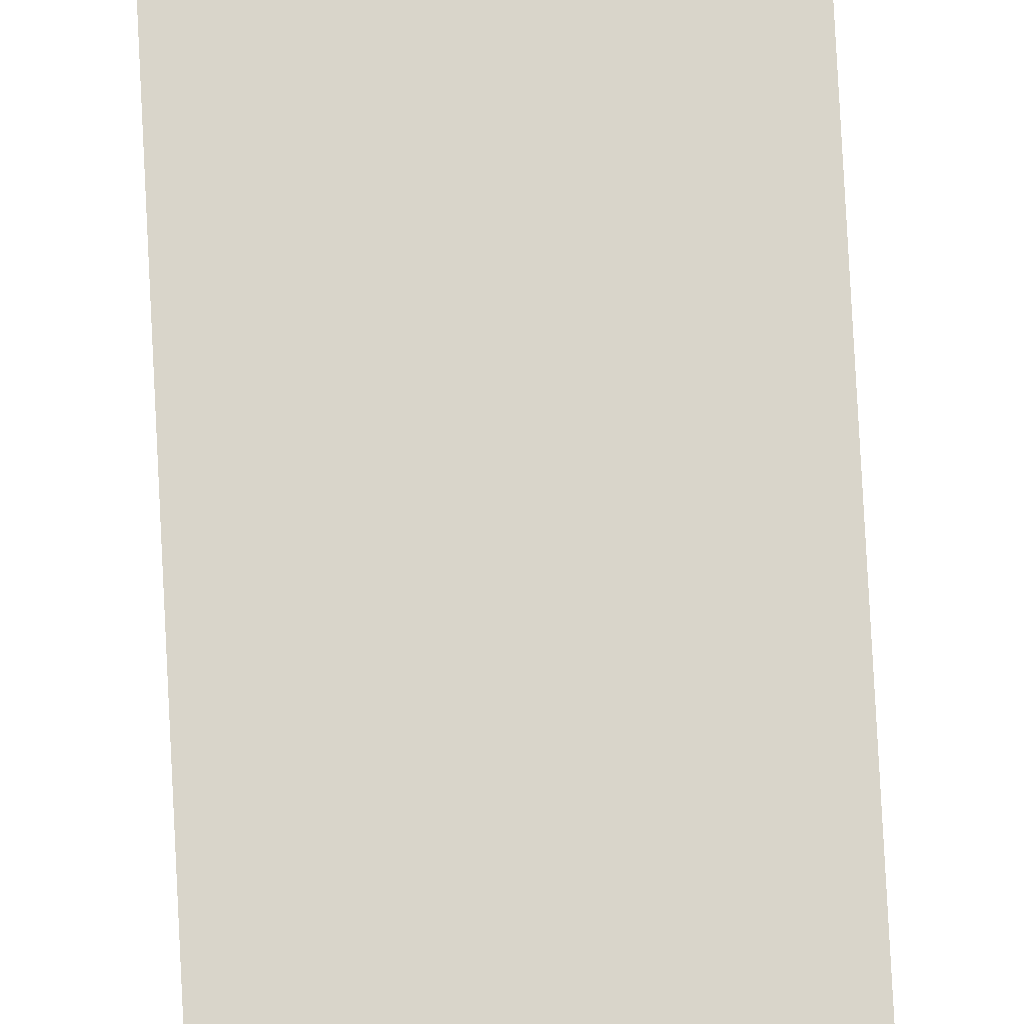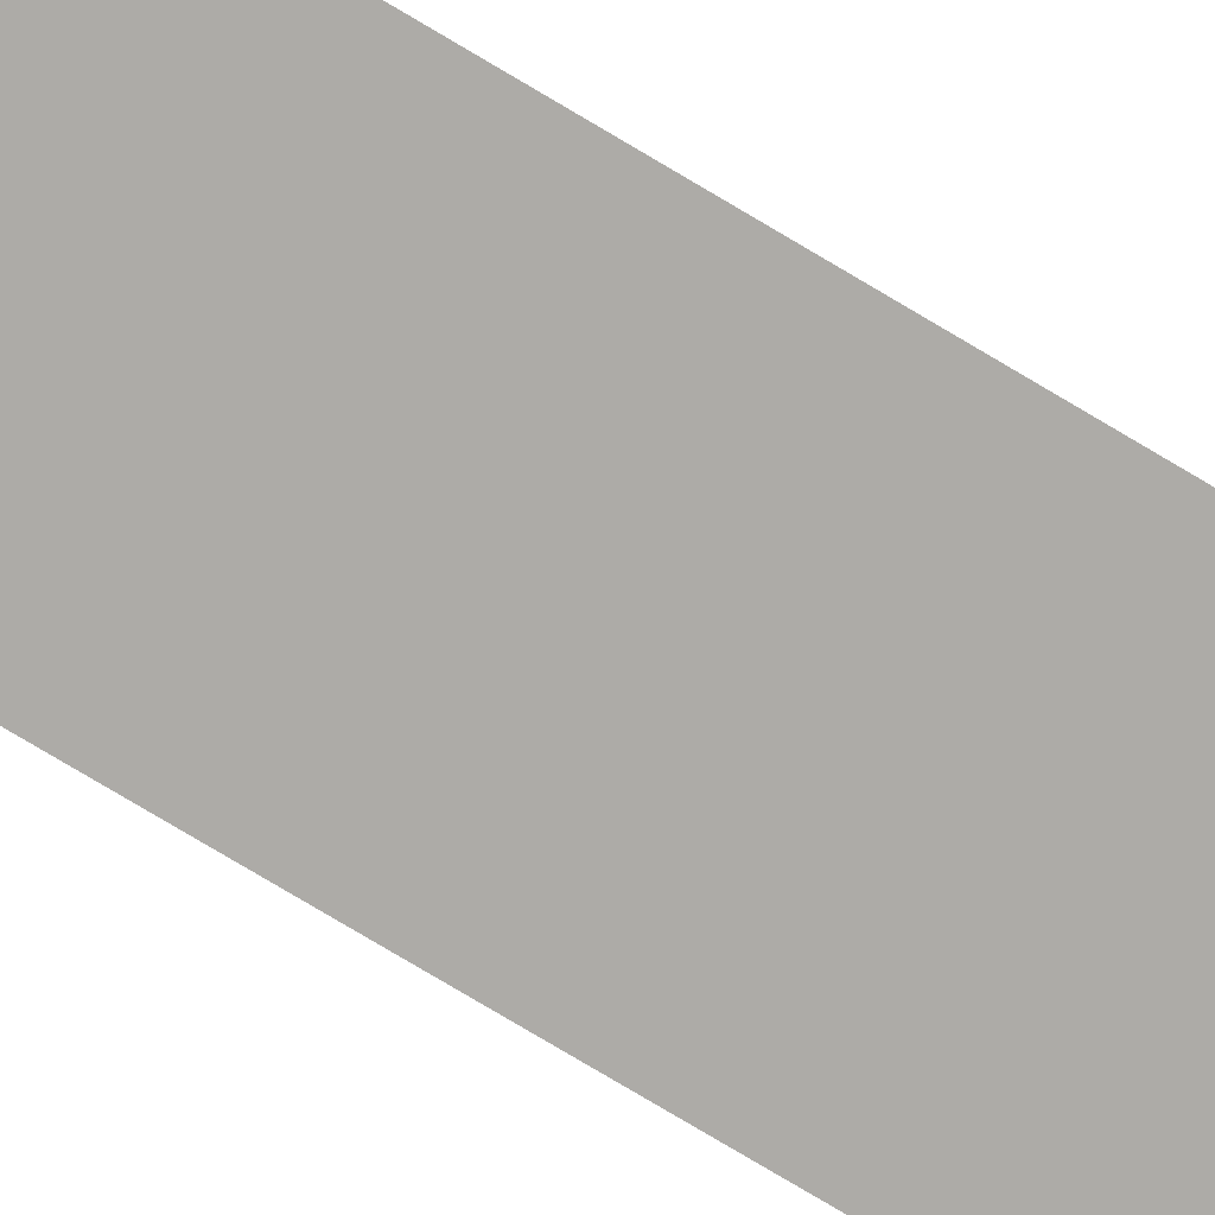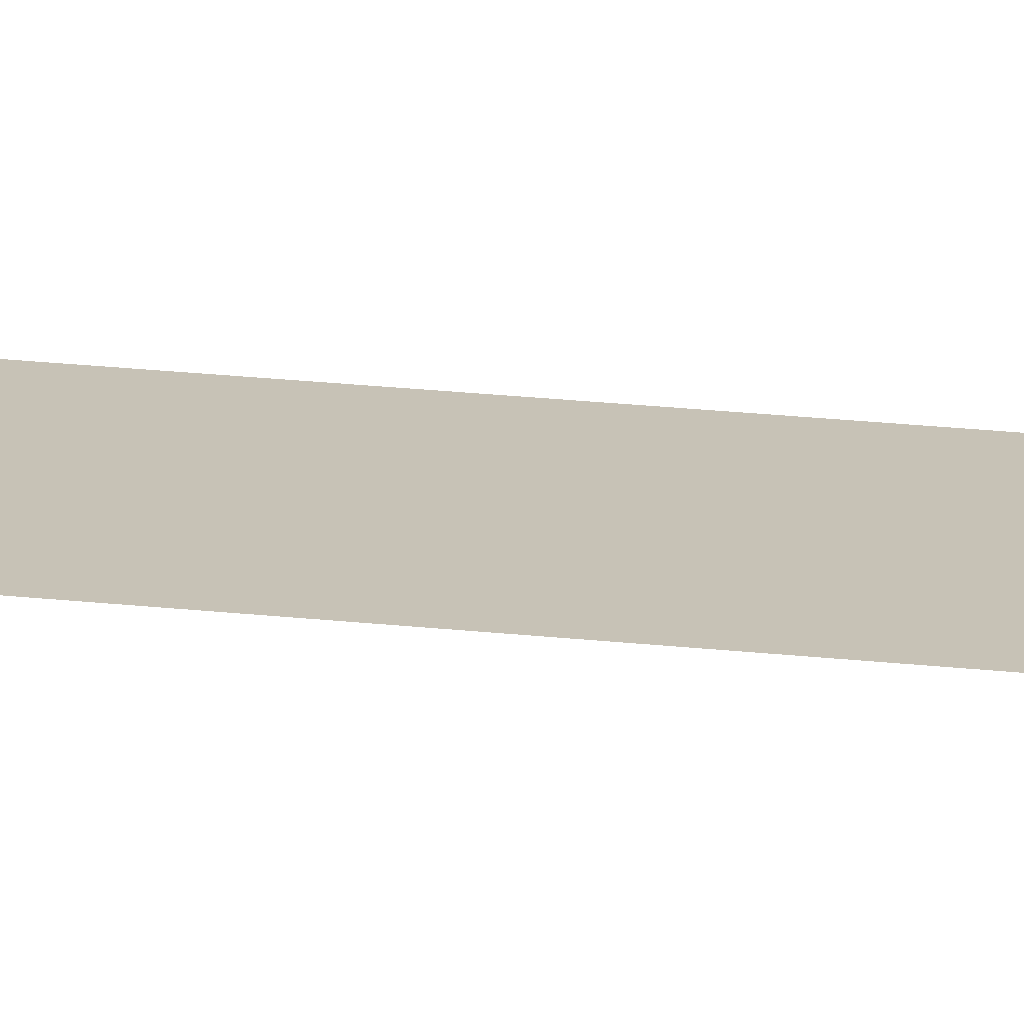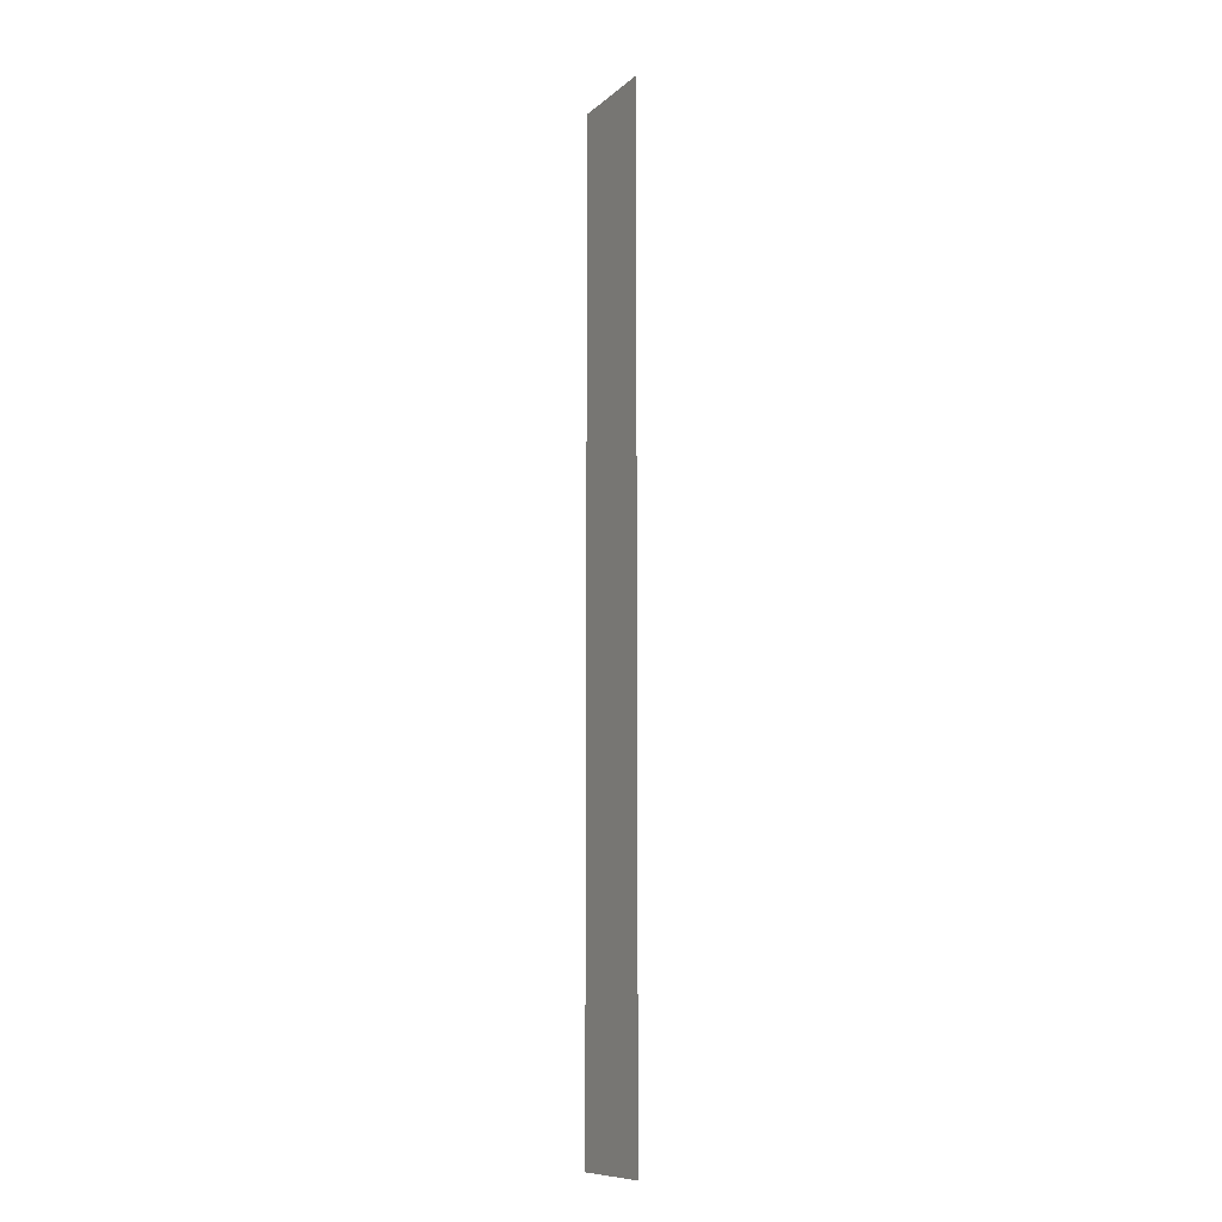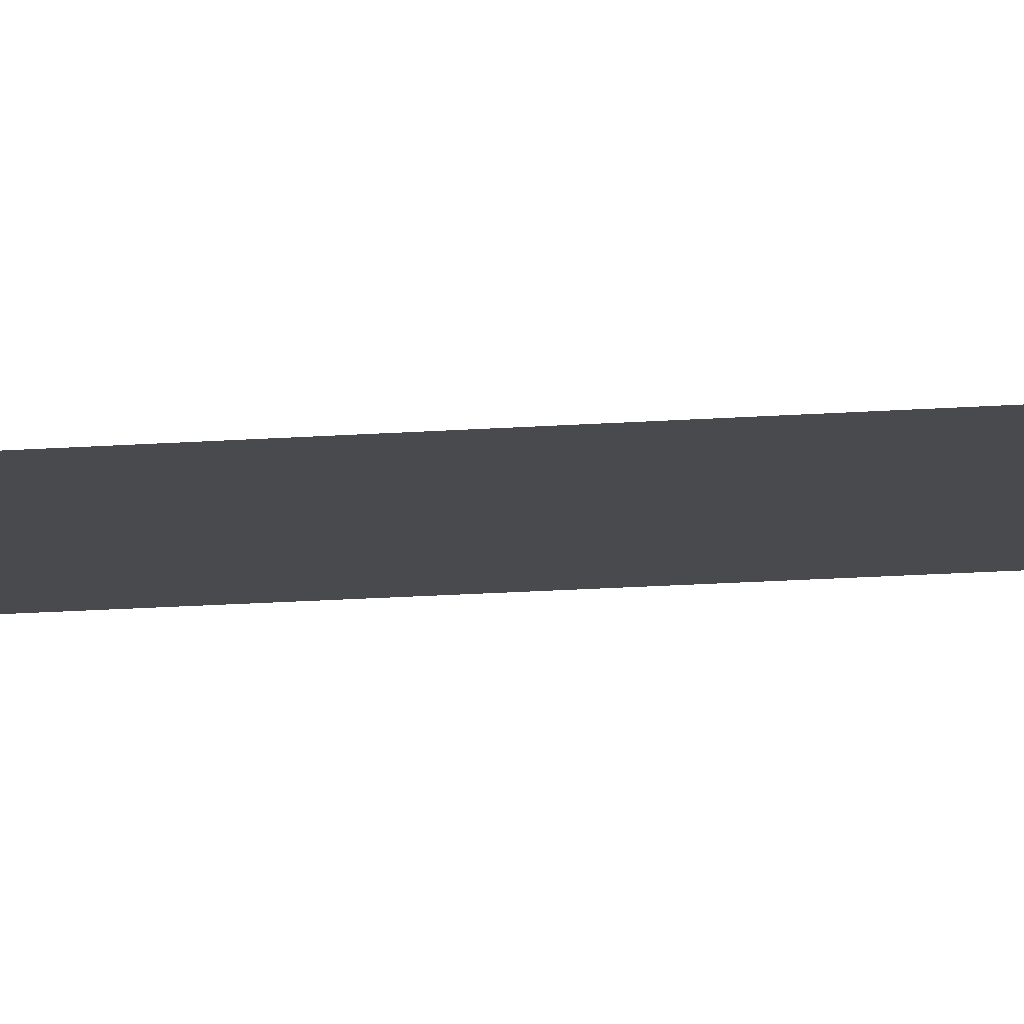
<metadata>
{"format":"obj","ext":"obj","renderer":"f3d","projection":"perspective","resolution":1024,"background":"white","views":[{"elev":74.4,"azim":177.1,"up":"+Y"},{"elev":-76.4,"azim":59.1,"up":"+Y"},{"elev":19.3,"azim":-77.4,"up":"+Y"},{"elev":-10.3,"azim":62.4,"up":"+Z"},{"elev":-13.3,"azim":-79.2,"up":"+Y"}]}
</metadata>
<code>
o LightningSpear
v 0 0 0
v 0 0 1
v 0.1 0 1
v 0.1 0 0
f 1 2 3
f 1 3 4

</code>
